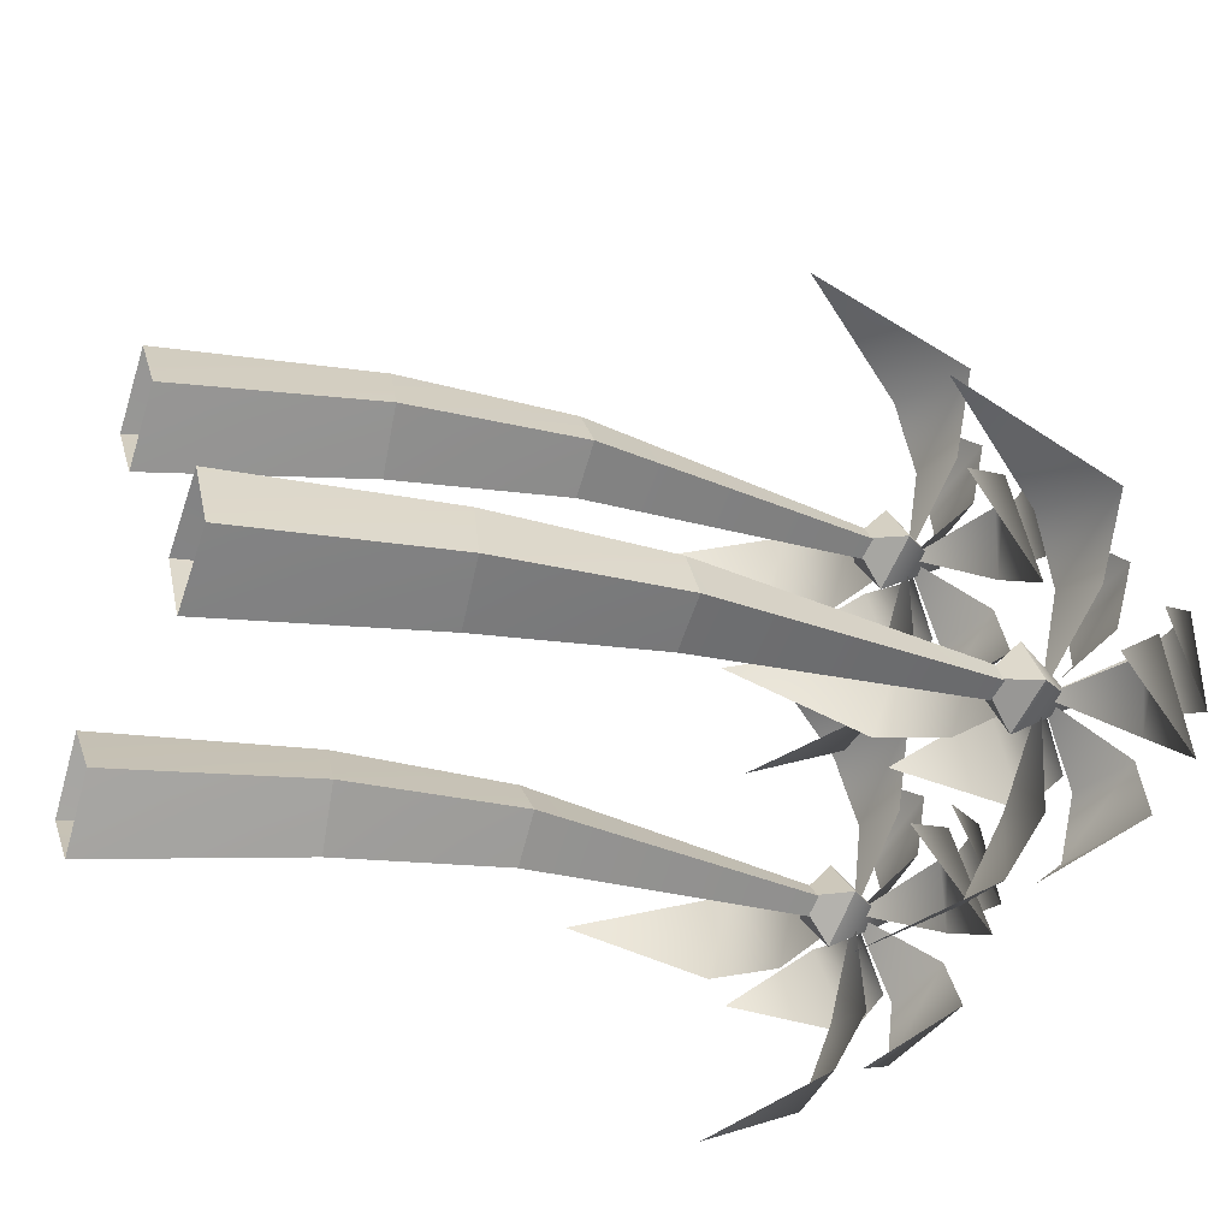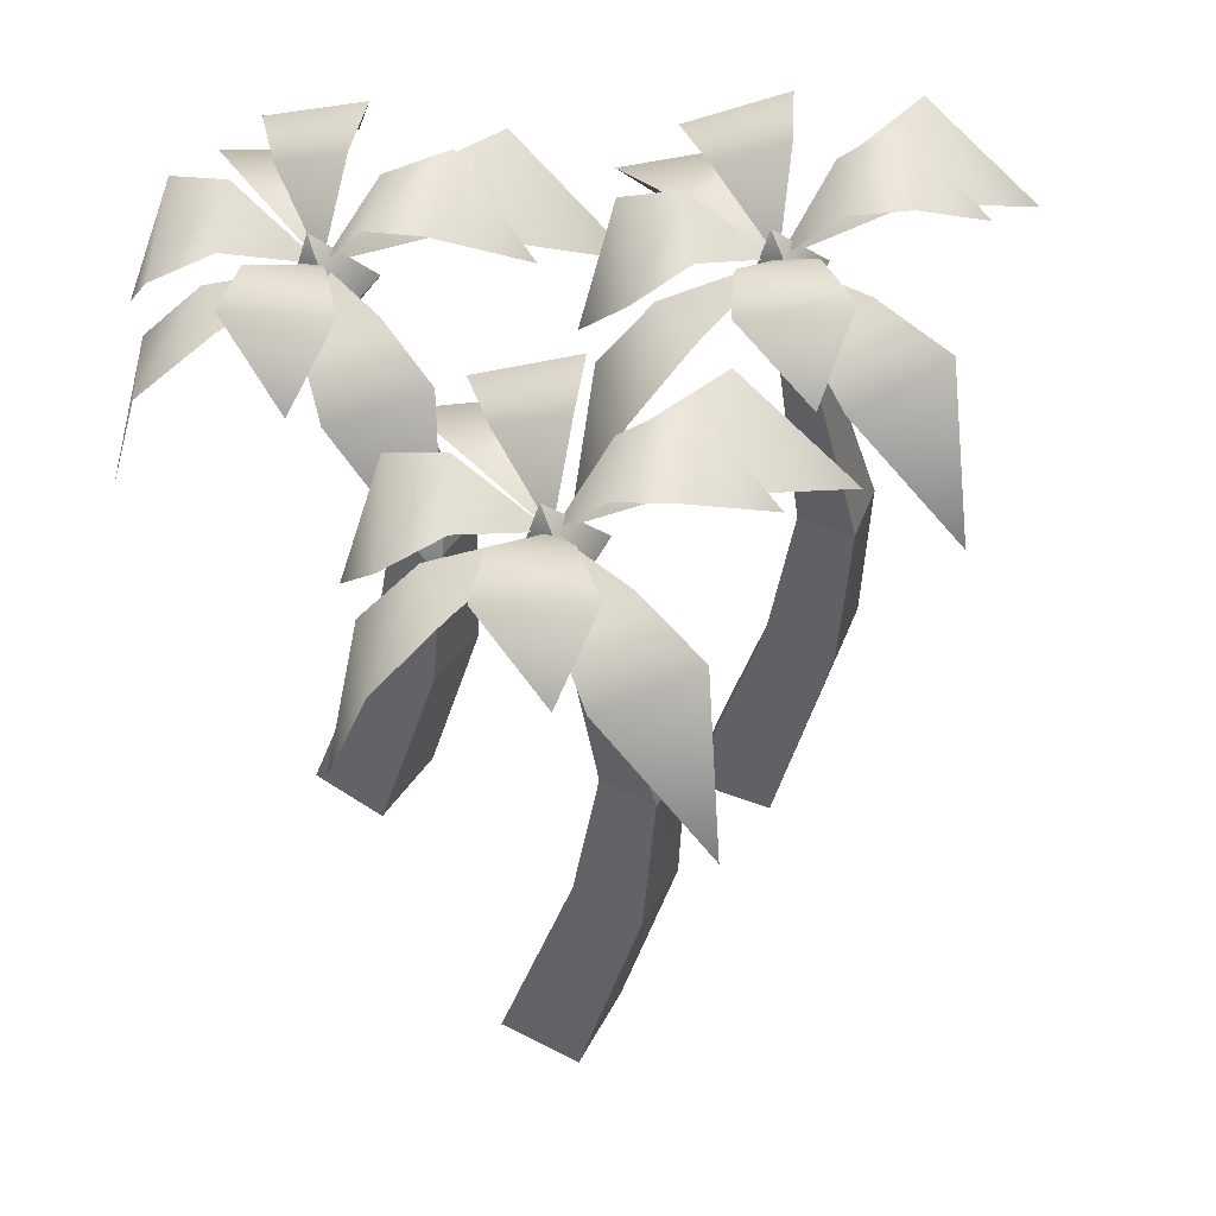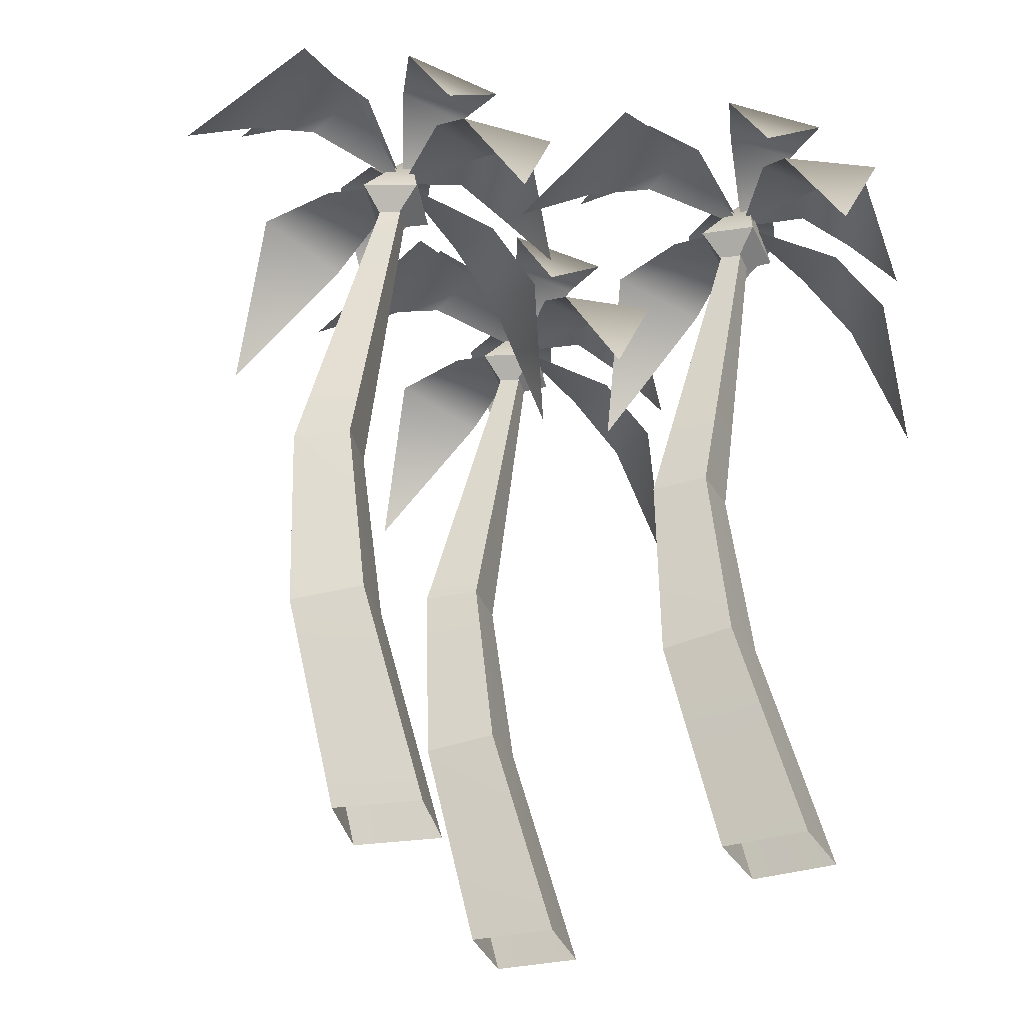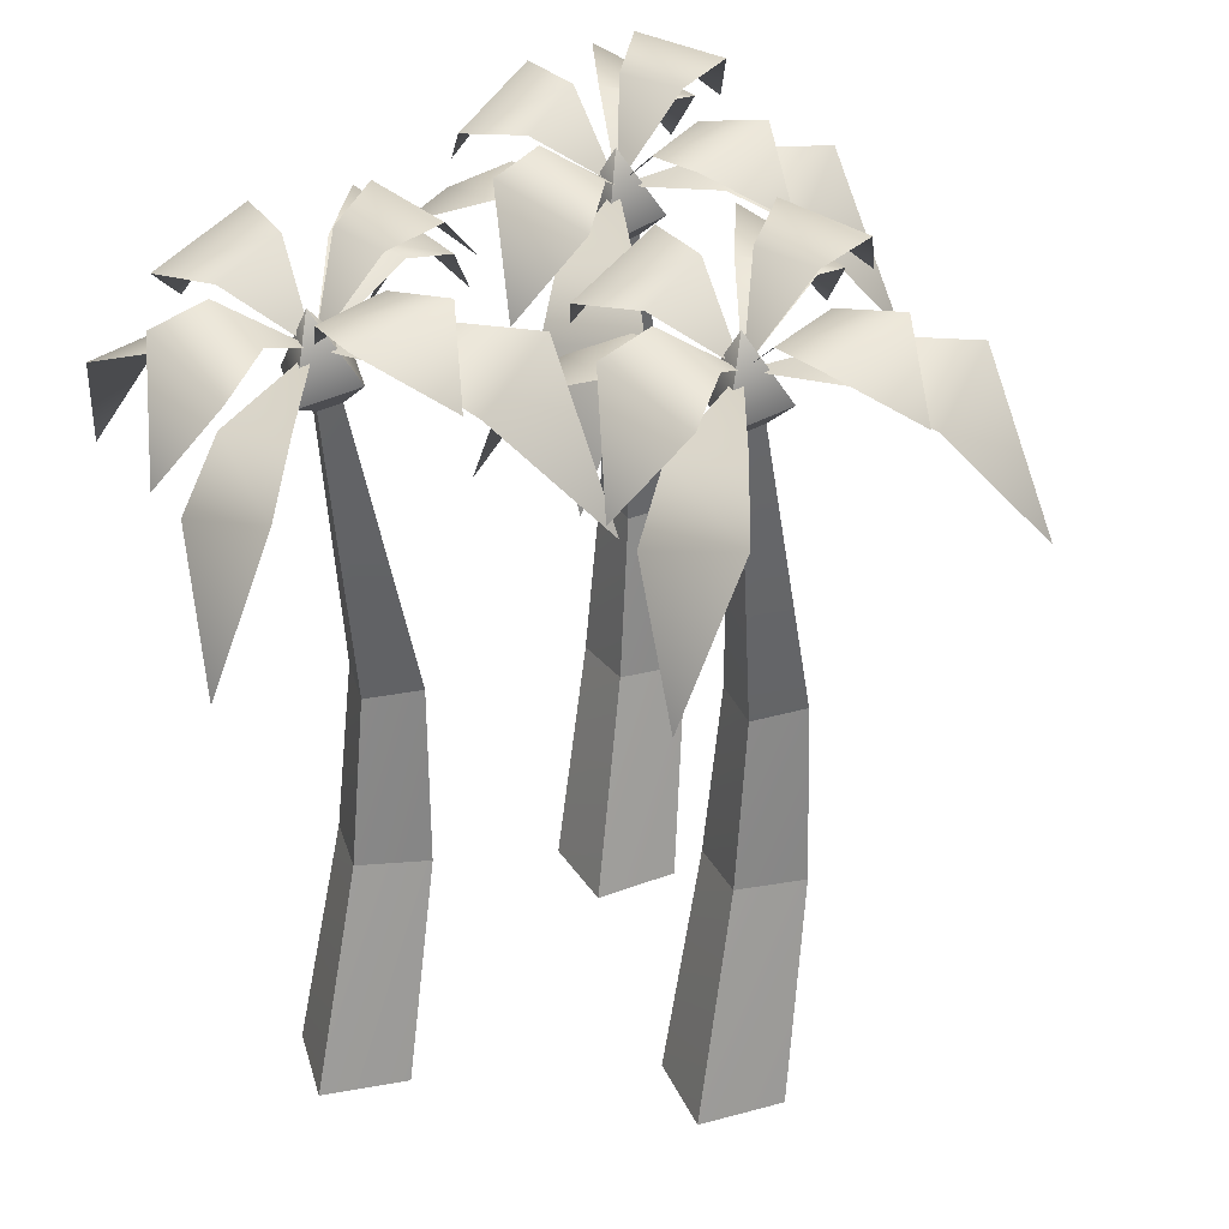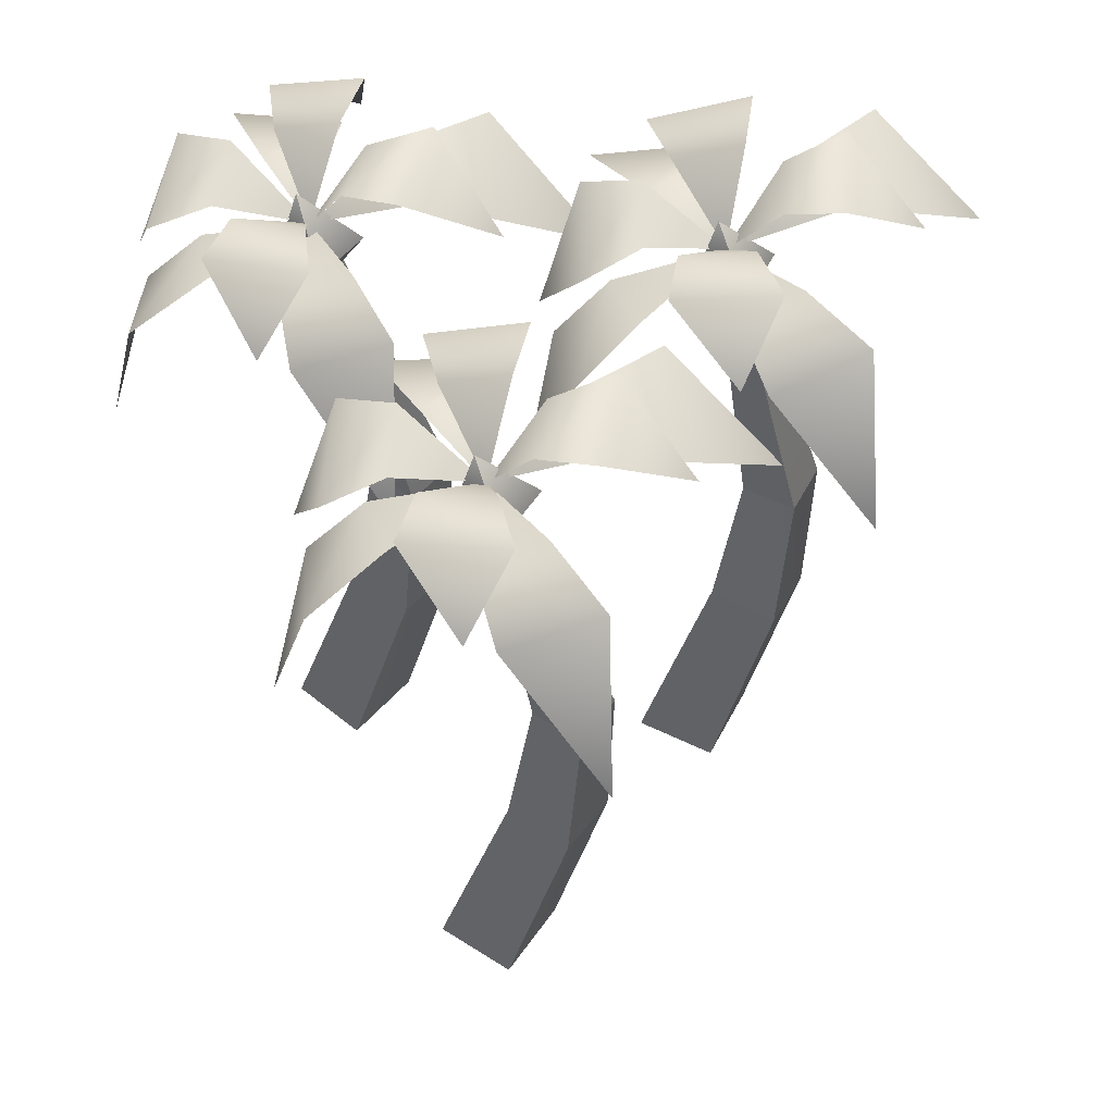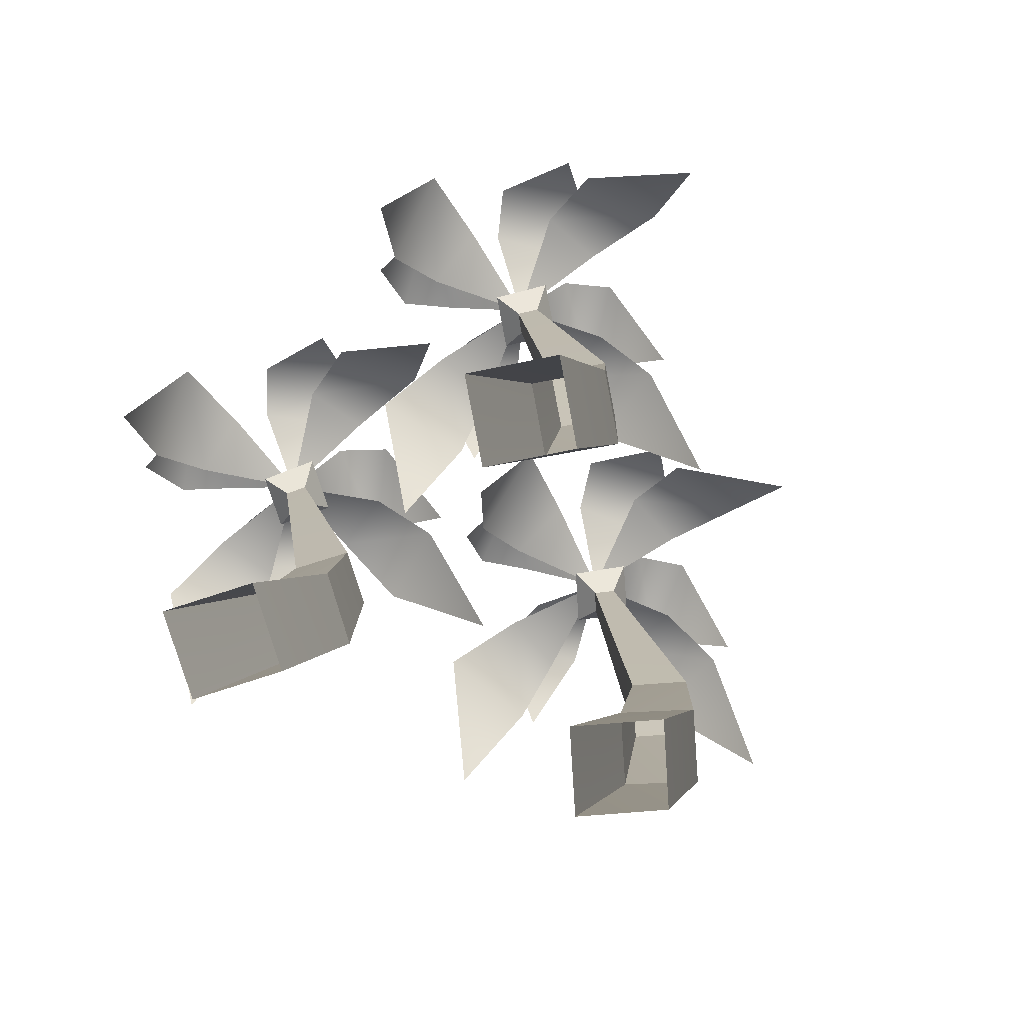
<metadata>
{"format":"obj","ext":"obj","renderer":"f3d","projection":"perspective","resolution":1024,"background":"white","views":[{"elev":-27.4,"azim":68.2,"up":"+Z"},{"elev":53.4,"azim":-10.0,"up":"+Y"},{"elev":-31.1,"azim":159.4,"up":"+Y"},{"elev":33.9,"azim":-59.5,"up":"+Y"},{"elev":53.4,"azim":-4.3,"up":"+Y"},{"elev":-78.7,"azim":-27.5,"up":"+Y"}]}
</metadata>
<code>
o Cube.003_Cube.001_Cube.003_Cube.004
v -4.323 13.14 -2.685
v -4.514 13.96 -3.664
v -3.562 14.19 -2.685
v -4.908 15.64 -2.685
v -4.545 14.09 -1.706
v -5.47 13.75 -2.685
v -2.868 6.098 -1.79
v -1.93 6.098 -2.731
v -4.185 14.01 -2.704
v -4.51 13.98 -2.364
v -3.807 6.098 -2.731
v -4.831 13.86 -2.687
v -4.515 13.92 -3.027
v -2.868 6.098 -3.671
v -5.412 15.74 -5.89
v -3.329 16.56 -5.08
v -3.48 14.16 -6.773
v -8.076 15.28 -2.249
v -7.376 15.84 -4.466
v -8.5 13.21 -3.772
v -8.657 13.48 -0.9407
v -8.355 12.75 -3.234
v -9.425 9.644 -2.039
v -4.642 16.56 0.4252
v -6.84 16.29 -0.3751
v -5.836 14.99 1.333
v -3.024 15.4 1.424
v -5.186 14.57 1.302
v -3.241 11.51 3.046
v -1.937 16.88 -3.191
v -2.78 16.91 -0.9737
v -0.6035 15.06 -1.666
v -6.234 16.12 -3.876
v -6.676 15.75 -2.356
v -5.712 14.52 -4.996
v -4.109 14.62 -5.207
v -3.929 13.71 -6.719
v -6.351 14 -6.865
v -4.474 10.8 -8.485
v -3.907 16.45 -3.903
v -5.331 15.86 -4.418
v -2.623 15.88 -3.759
v -2.347 15.66 -2.175
v -0.6682 15 -2.21
v -0.7143 15.94 -4.502
v 1.662 12.88 -3.401
v -3.93 16.66 -1.564
v -3.375 16.55 -3.084
v -5.371 15.25 -0.2377
v -3.801 15.48 -0.4452
v -6.227 16.21 -1.537
v -4.701 16.36 -1.021
v -7.06 13.94 -3.262
v -6.917 14.25 -1.681
v -4.682 14.68 -2.72
v -2.034 1.812 -2.731
v -3.223 1.998 -3.933
v -4.408 2.183 -2.731
v -3.223 1.998 -1.529
v -4.727 -2.928 -1.297
v -3.315 -2.928 -2.731
v -4.727 -2.928 -4.164
v -6.139 -2.928 -2.731
v -0.9911 13.14 4.565
v -1.291 13.96 3.614
v -0.2351 14.19 4.479
v -1.572 15.64 4.631
v -1.101 14.09 5.563
v -2.13 13.75 4.694
v 0.5561 6.098 5.29
v 1.382 6.098 4.249
v -0.8558 14.01 4.53
v -1.14 13.98 4.905
v -0.4837 6.098 4.461
v -1.496 13.86 4.62
v -1.22 13.92 4.246
v 0.344 6.098 3.421
v -2.435 15.74 1.503
v -0.2731 16.56 2.073
v -0.614 14.16 0.408
v -4.671 15.28 5.421
v -4.225 15.84 3.139
v -5.264 13.21 3.955
v -5.101 13.48 6.787
v -5.059 12.75 4.474
v -5.988 9.644 5.782
v -0.9568 16.56 7.691
v -3.231 16.29 7.144
v -2.041 14.99 8.727
v 0.7635 15.4 8.501
v -1.398 14.57 8.624
v 0.7305 11.51 10.14
v 1.323 16.88 3.793
v 0.7351 16.91 6.091
v 2.82 15.06 5.158
v -3.024 16.12 3.597
v -3.292 15.75 5.157
v -2.631 14.52 2.425
v -1.062 14.62 2.035
v -1.054 13.71 0.5123
v -3.478 14 0.6397
v -1.795 10.8 -1.182
v -0.7153 16.45 3.308
v -2.187 15.86 2.956
v 0.5767 15.88 3.305
v 1.03 15.66 4.848
v 2.694 15 4.624
v 2.39 15.94 2.353
v 4.875 12.88 3.179
v -0.4743 16.66 5.635
v -0.09365 16.55 4.062
v -1.756 15.25 7.115
v -0.2195 15.48 6.731
v -2.753 16.21 5.92
v -1.179 16.36 6.26
v -3.775 13.94 4.3
v -3.455 14.25 5.855
v -1.352 14.68 4.571
v 1.278 1.812 4.261
v -0.03826 1.998 3.201
v -1.08 2.183 4.529
v 0.2328 1.998 5.589
v -1.236 -2.928 5.989
v 0.005905 -2.928 4.405
v -1.559 -2.928 3.14
v -2.801 -2.928 4.724
v 4.449 13.14 -1.364
v 4.037 13.96 -2.272
v 5.189 14.19 -1.541
v 3.88 15.64 -1.229
v 4.46 14.09 -0.3606
v 3.334 13.75 -1.098
v 6.072 6.098 -0.8316
v 6.767 6.098 -1.964
v 4.579 14.01 -1.415
v 4.342 13.98 -1.009
v 4.94 6.098 -1.529
v 3.955 13.86 -1.248
v 4.184 13.92 -1.653
v 5.636 6.098 -2.661
v 2.647 15.74 -4.23
v 4.861 16.56 -3.924
v 4.322 14.16 -5.536
v 0.8997 15.28 -0.07031
v 1.067 15.84 -2.389
v 0.134 13.21 -1.454
v 0.6375 13.48 1.337
v 0.3999 12.75 -0.9639
v -0.364 9.644 0.4469
v 4.86 16.56 1.735
v 2.537 16.29 1.466
v 3.909 14.99 2.895
v 6.666 15.4 2.331
v 4.535 14.57 2.714
v 6.831 11.51 3.959
v 6.653 16.88 -2.41
v 6.347 16.91 -0.05754
v 8.304 15.06 -1.236
v 2.314 16.12 -2.08
v 2.236 15.75 -0.4989
v 2.563 14.52 -3.29
v 4.073 14.62 -3.867
v 3.897 13.71 -5.38
v 1.507 14 -4.961
v 2.958 10.8 -6.972
v 4.571 16.45 -2.645
v 3.067 15.86 -2.817
v 5.853 15.88 -2.804
v 6.49 15.66 -1.327
v 8.115 15 -1.75
v 7.538 15.94 -3.968
v 10.1 12.88 -3.448
v 5.091 16.66 -0.3648
v 5.279 16.55 -1.972
v 3.998 15.25 1.259
v 5.477 15.48 0.6932
v 2.863 16.21 0.1937
v 4.467 16.36 0.3416
v 1.653 13.94 -1.291
v 2.159 14.25 0.2141
v 4.092 14.68 -1.315
v 6.665 1.812 -1.94
v 5.23 1.998 -2.833
v 4.356 2.183 -1.389
v 5.788 1.998 -0.4951
v 4.378 -2.928 0.07897
v 5.42 -2.928 -1.643
v 3.713 -2.928 -2.71
v 2.672 -2.928 -0.9878
f 1 2 3
f 3 4 5
f 1 3 5
f 5 4 6
f 1 5 6
f 6 4 2
f 1 6 2
f 2 4 3
f 64 65 66
f 66 67 68
f 64 66 68
f 68 67 69
f 64 68 69
f 69 67 65
f 64 69 65
f 65 67 66
f 127 128 129
f 129 130 131
f 127 129 131
f 131 130 132
f 127 131 132
f 132 130 128
f 127 132 128
f 128 130 129
f 7 8 9 10
f 11 12 13 14
f 15 16 17
f 18 19 20
f 21 22 23
f 24 25 26
f 27 28 29
f 30 31 32
f 33 19 18 34
f 35 36 37 38
f 38 37 39
f 40 16 15 41
f 42 43 44 45
f 45 44 46
f 47 31 30 48
f 49 28 27 50
f 51 25 24 52
f 11 7 10 12
f 8 14 13 9
f 53 22 21 54
f 55 49 50
f 55 51 52
f 55 33 34
f 55 53 54
f 55 36 35
f 55 40 41
f 55 43 42
f 55 47 48
f 14 8 56 57
f 11 14 57 58
f 7 11 58 59
f 8 7 59 56
f 56 59 60 61
f 57 56 61 62
f 58 57 62 63
f 59 58 63 60
f 70 71 72 73
f 74 75 76 77
f 78 79 80
f 81 82 83
f 84 85 86
f 87 88 89
f 90 91 92
f 93 94 95
f 96 82 81 97
f 98 99 100 101
f 101 100 102
f 103 79 78 104
f 105 106 107 108
f 108 107 109
f 110 94 93 111
f 112 91 90 113
f 114 88 87 115
f 74 70 73 75
f 71 77 76 72
f 116 85 84 117
f 118 112 113
f 118 114 115
f 118 96 97
f 118 116 117
f 118 99 98
f 118 103 104
f 118 106 105
f 118 110 111
f 77 71 119 120
f 74 77 120 121
f 70 74 121 122
f 71 70 122 119
f 119 122 123 124
f 120 119 124 125
f 121 120 125 126
f 122 121 126 123
f 133 134 135 136
f 137 138 139 140
f 141 142 143
f 144 145 146
f 147 148 149
f 150 151 152
f 153 154 155
f 156 157 158
f 159 145 144 160
f 161 162 163 164
f 164 163 165
f 166 142 141 167
f 168 169 170 171
f 171 170 172
f 173 157 156 174
f 175 154 153 176
f 177 151 150 178
f 137 133 136 138
f 134 140 139 135
f 179 148 147 180
f 181 175 176
f 181 177 178
f 181 159 160
f 181 179 180
f 181 162 161
f 181 166 167
f 181 169 168
f 181 173 174
f 140 134 182 183
f 137 140 183 184
f 133 137 184 185
f 134 133 185 182
f 182 185 186 187
f 183 182 187 188
f 184 183 188 189
f 185 184 189 186

</code>
